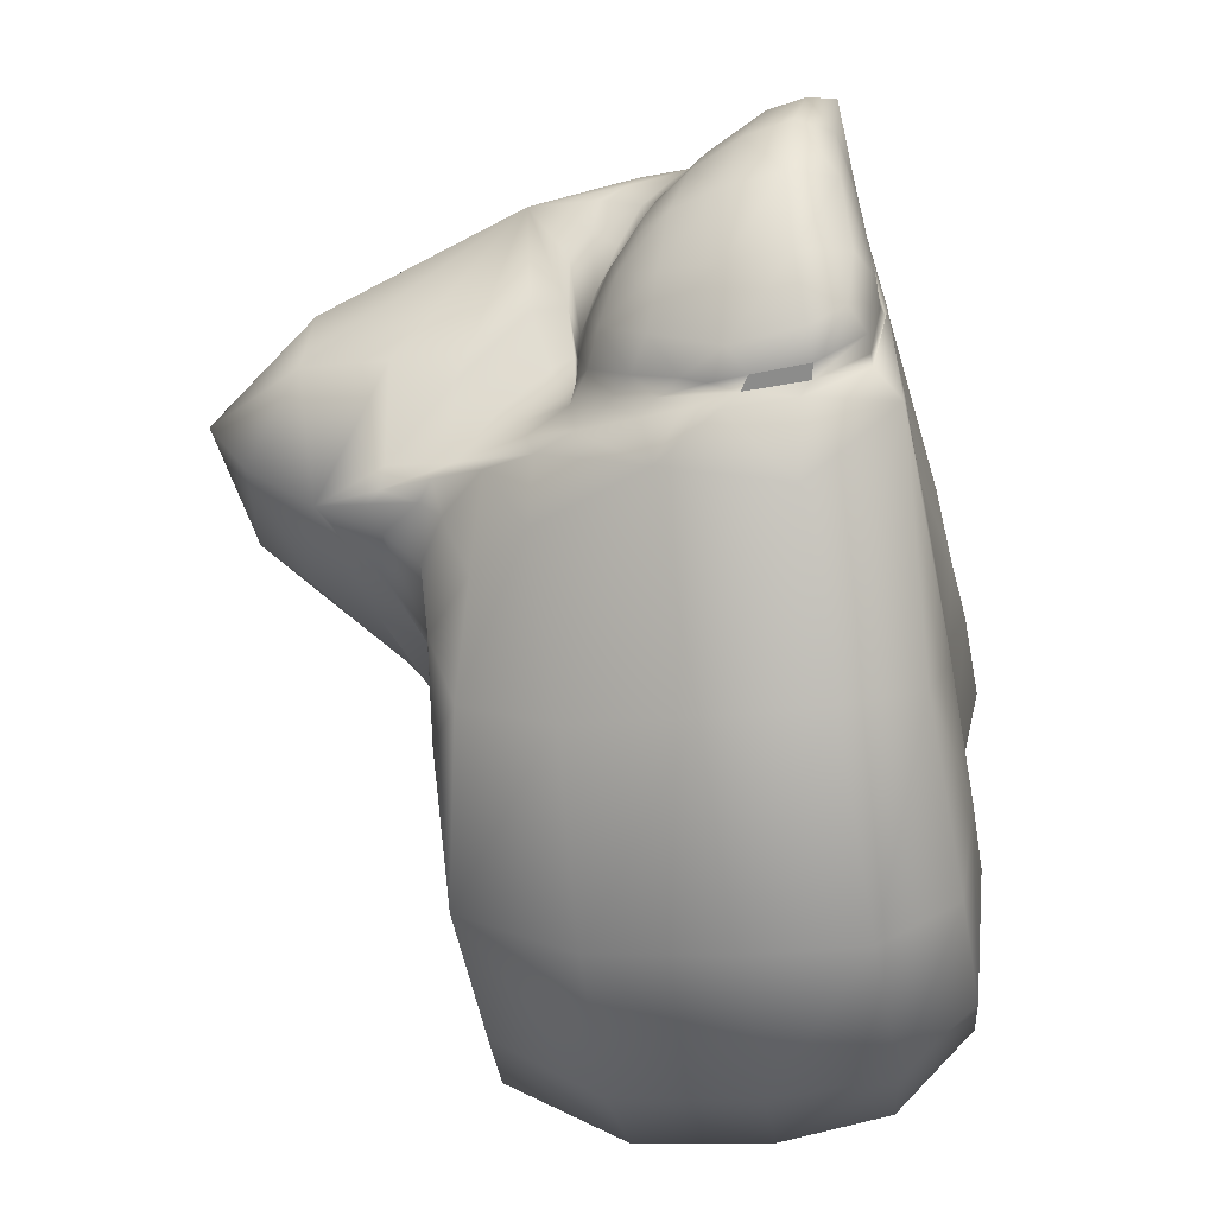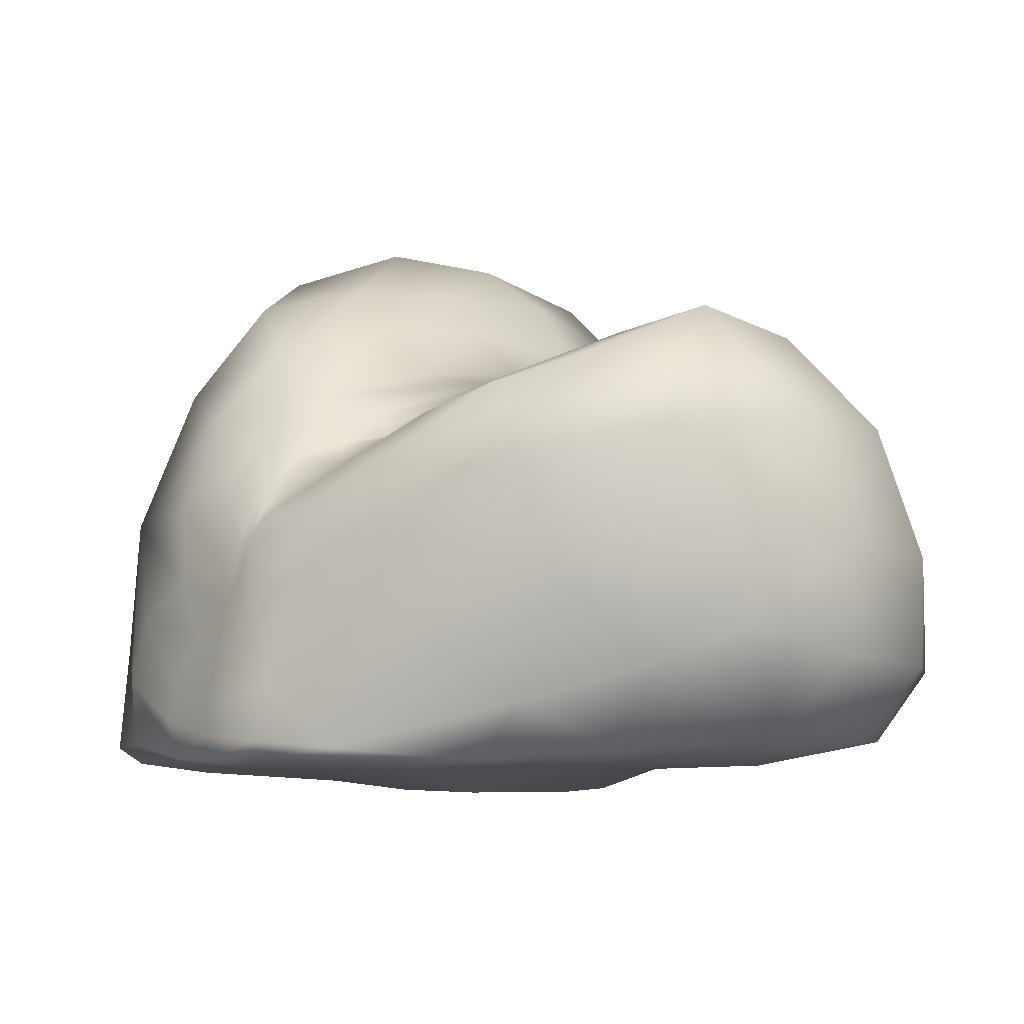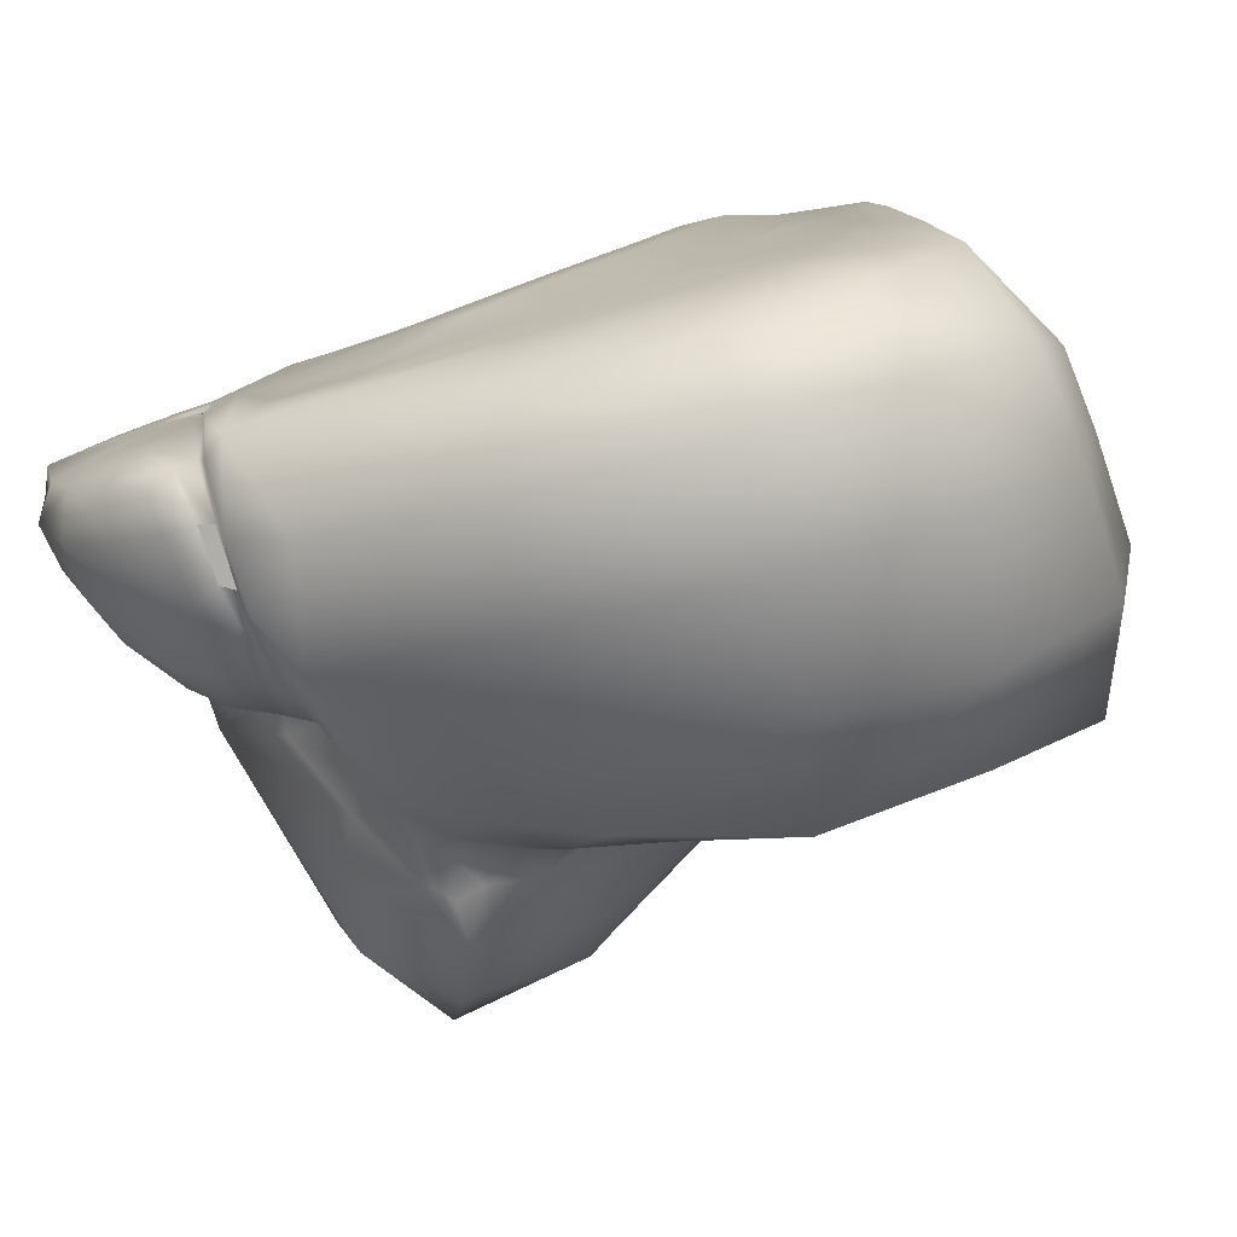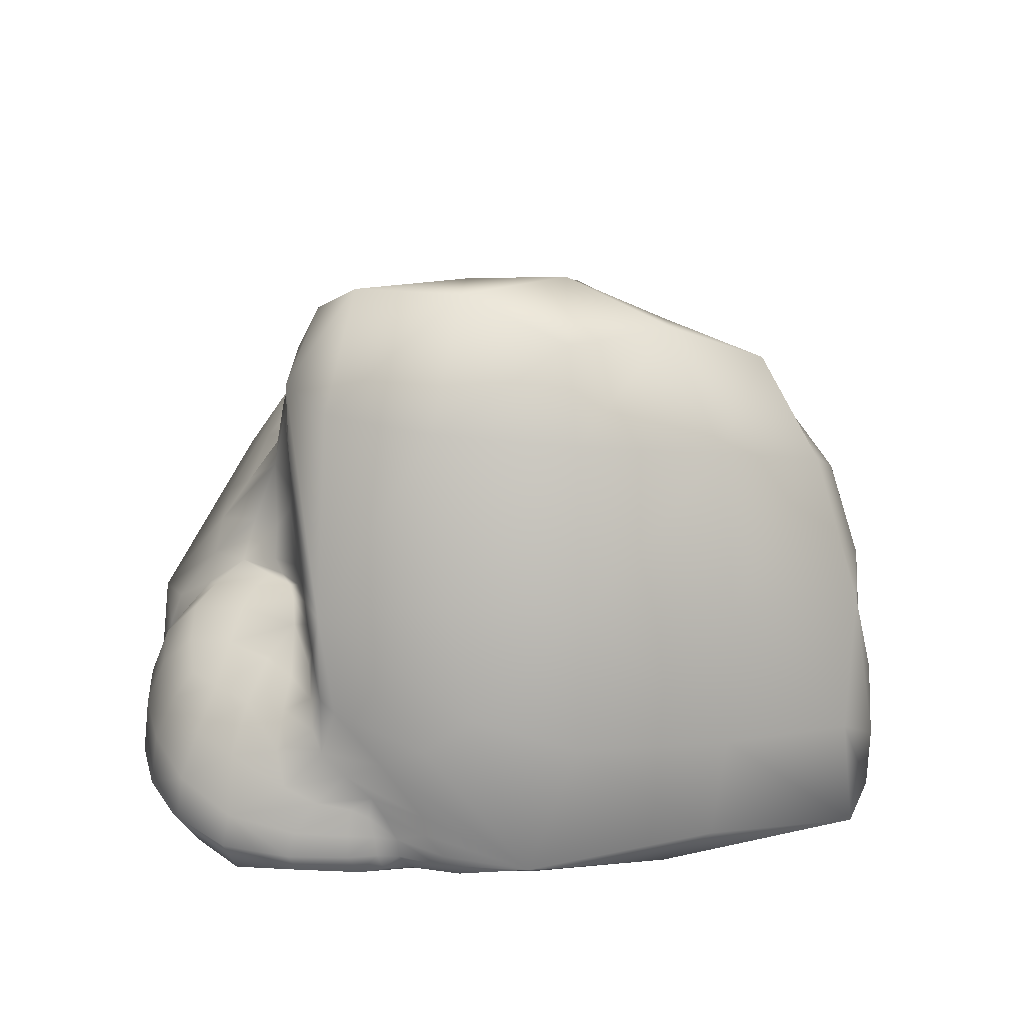
<metadata>
{"format":"obj","ext":"obj","renderer":"f3d","projection":"perspective","resolution":1024,"background":"white","views":[{"elev":-68.2,"azim":-79.4,"up":"+Z"},{"elev":-6.0,"azim":83.9,"up":"+Y"},{"elev":-79.3,"azim":15.9,"up":"+Z"},{"elev":19.9,"azim":-56.4,"up":"+Y"}]}
</metadata>
<code>
g default
v -78.15 11.31 -66.12
v -88.45 14.03 -67.99
v -77.21 35.65 -71.95
v -85.94 36.9 -70.83
v -115.5 21.99 -21.45
v -102.8 45.75 -24.98
v -109.2 32.85 -49.36
v -88.46 59.6 -52.93
v -68.94 53.31 -79.66
v 16.47 53.83 -107.3
v -70.94 7.046 -74.66
v -101.9 49.1 -42.79
v 19.83 11.38 -94.6
v -93.37 7.423 -0.8442
v -98.29 7.734 -2.077
v -96.89 7.681 -0.3542
v -83.99 7.421 -9.611
v -93.26 7.581 -5.4
v -84.97 7.571 -15.28
v -87.04 7.821 16.22
v -101.2 8.628 6.37
v -94.06 7.663 4.126
v -103 18.51 4.613
v -96.12 17.29 14
v -98.68 27.67 8.631
v -98.51 49.17 -9.078
v 12.22 107.2 -80.06
v -47.65 91.92 -61.21
v 77.6 54.76 -73.73
v -72.89 74.99 50.93
v -101.2 71.69 -4.006
v -57.93 100.6 -45.02
v 68.02 12.04 -59.14
v 14.29 -0.9331 -16.31
v -16.18 2.179 14.98
v -55.01 132.9 35.26
v -70.79 142.6 -14.13
v -59.56 121.1 -41.04
v -17.37 128.7 10.75
v 79.74 48.98 -6.949
v 72.39 110.4 -42.18
v -6.908 65.74 88.48
v 34.85 5.072 62.78
v 56.11 21.96 56.28
v 32.95 88.55 19.2
v 34.73 84.18 26.48
v 23.23 95.75 43.5
v 47.23 62.27 51.84
v -2.554 121.1 58.03
v 30.59 65.57 65.58
v 35.57 69.93 52.78
v -106.5 11.01 -47.4
v -114.8 8.282 -20.24
v -83.61 7.547 -27.81
v -29.94 4.846 -46.36
v -23.73 1.126 -35.41
v -86.37 60.77 -23.19
v -73.28 67.88 -49.5
v -76.56 65.84 -32.38
v -75.57 71.19 -31.33
v -64.75 91.79 -45.28
v 43.85 4.792 27.15
v -15.65 5.571 75.99
v -54.29 7.9 63.2
v -31.08 104.5 -44.14
v 7.208 104.2 -6.207
v 0.05792 104.4 -31.24
v 19.95 7.103 78.01
v 21.24 26.47 77.67
v 23.06 99.29 4.118
v 37.59 59.42 60.52
v 35.48 43.84 66.06
v -76.95 51.06 -65.63
v -81.58 6.167 -10.7
v -102.6 38.08 -3.031
v -93.6 9.397 15.83
v -74.84 5.429 -15.84
v -82.76 6.817 5.189
v 37.3 4.726 4.537
v 53.84 11.33 59.07
v -4.782 98.8 75.28
v 79.64 100.1 -19.56
v 81.39 72.17 1.86
v 26.92 87.2 28.49
v 28.06 84.64 28.07
v 13.44 102.9 21.48
v 13.78 107.8 53.58
v 25.98 89.66 33.6
v 29 94.02 11.92
v 52.94 46.48 52.93
v 61.75 74.46 32.07
v 27.54 80.88 59.32
v 36.03 62.74 61.26
v 36.39 64.63 58.62
v 30.75 79.39 50.14
v 35.35 77.61 39.33
v 41.3 67.28 52.5
v 76.01 91.45 6.6
v 16.51 68.19 76.95
v -96.28 11.29 -60.84
v -110.3 20.76 -50.53
v -111.9 10.18 -34.57
v -116.8 14.11 -22.69
v -80.82 7.513 -47.34
v -95.03 7.764 -37.99
v -109.2 9.074 -6.358
v -103.5 12.99 4.711
v -109.6 18.91 -6.336
v -108 29.38 -10.35
v -101.6 42.71 -6.204
v -80.2 64.75 -28.33
v -74.89 66.43 -39.61
v 8.664 4.672 -37.33
v -8.569 -0.2067 -29.93
v -35.96 2.553 -5.386
v 1e-06 -2e-06 6.1e-05
v -81.64 102.5 -26.97
v -65.24 105.7 -41.33
v -70.3 82.98 -36.5
v -85.04 73.81 -21.69
v -76.51 66.55 -29.6
v -72.18 69.8 -40.11
v -68.74 77.35 -49.1
v -62.6 96.99 -46.03
v -68.54 75.53 -59.96
v -75 54.39 -69.68
v 5.476 1.866 38.89
v 4.293 104.4 -19.6
v -42.73 111.2 -39.73
v 37.54 19.83 70.03
v 18.94 16.29 79.59
v 40.38 109.3 -26.71
v 32.18 53.61 67.29
v 38.08 51.76 62.51
v 40.36 58.18 59.37
v 43.44 34.22 64.21
v 27.41 35.96 72.43
v -89.25 8.086 17.41
v -97.31 9.233 10.6
v -56.84 5.239 15.86
v -70.36 7.648 37.32
v -69.04 5.796 29.12
v -59.31 110.4 -44.6
v 3.889 3.88 70.76
v -13.81 9.903 93.2
v -85.92 13.8 44.59
v -43.71 5.191 33.5
v -66.28 5.299 2.717
v 14.24 5.595 -65.68
v 44.3 5.595 -42.02
v 48.3 5.595 -0.6029
v 51.53 7.029 58.01
v 60.98 6.819 8.392
v 5.421 10.74 88.25
v 8.75 41.5 85.75
v -83.36 6.448 -1.91
v -89.69 7.247 1.412
v -79.74 7.824 24.57
v -87.98 7.357 5.574
v -96.87 7.68 0.4374
v -100.3 57.15 -6.034
v -92.07 64.77 -14.53
v -84.92 7.61 -19.05
v -106.1 7.764 -8.055
v -105.9 7.764 -9.361
v -64.11 5.595 -49.99
v -42.61 5.595 -62
v -75.91 39.94 -75.79
v -76.44 11.36 -68.82
v -78.48 5.99 -41.9
v -79.96 6.894 -22.35
v -80.71 6.991 -12.48
v -77.24 22.73 -72.64
v -82.53 11.29 -68.02
v -87.19 21.87 -71.62
v -80.19 33.78 -72.23
v -80.68 63.04 -52.85
v -75.33 60.52 -59.19
v -80.44 46.04 -67.52
v -88.31 50.52 -62.79
v -77.15 43.94 -69.08
v -114.8 27.42 -36.58
v -110.1 34.89 -24.44
v -103 47.98 -34.56
v -105.8 43.09 -45.83
v -98.53 35.19 -61.4
v -96.24 54.63 -47.88
v -63 27.88 -85.64
v -26.9 52.94 -97.64
v 19.13 28.74 -107.5
v -21.45 11.38 -90.3
v -81.87 6.991 -9.434
v -87.51 7.029 -5.179
v -87.96 7.61 -7.817
v -95.27 7.644 0.03027
v -95.93 7.648 -2.874
v -89.5 7.002 -2.995
v -94.58 7.581 0.4365
v -98.42 7.764 -1.085
v -83.94 7.61 -12.06
v -102.3 7.764 -11.35
v -98.09 7.764 -19.31
v -57.99 5.252 -32.3
v -93.73 7.806 11.58
v -99 7.764 3.936
v -89.38 7.695 10.62
v -36.72 1.624 -31.33
v -44.75 5.053 -39.79
v -98.99 17.86 9.33
v -97.22 22.97 11.14
v -101.5 24.71 4.406
v -92.75 54.89 -14.05
v -94.23 53.94 -25.48
v -100.9 45.33 -15.76
v -86.79 61.72 -39.14
v 16.22 82.78 -97.37
v -56.82 78.86 -66.83
v -25.86 98.85 -70.44
v 53.08 54.36 -97.65
v 74.39 30.67 -75.45
v 48.09 11.38 -83.76
v -90.36 77.55 25.11
v -96.29 42.36 21.89
v -77.02 43.33 52.81
v -101.8 48.98 0.6063
v -101 32.89 2.91
v -95.25 24.7 21
v -93.05 14.8 25.68
v -95.59 12.7 14.14
v -90.03 9.609 27.75
v 11.32 107.5 -47.67
v -14.15 106.1 -60.45
v -14.79 103.5 -31.29
v -55.83 96.18 -49.41
v -46.08 102.5 -46.44
v 27.8 -0.7882 6.873
v 26.48 4.652 -23.81
v 32.43 4.607 -10.07
v 47.51 107.5 -66.79
v 79.27 84.6 -62.44
v -15.28 35.38 91.05
v -42.43 72.04 73.57
v -65.18 112.6 43.93
v -65.69 144 12.46
v -88.54 117 -10.34
v -65.71 134.7 -29.41
v -40.62 140.2 -3.459
v -7.328 117.6 3.865
v -28.02 116.3 -23.87
v -31.48 133.8 48.8
v -7.262 128.3 32.36
v 84.69 55.24 -40.73
v 77.41 28.53 -29.14
v 64.76 9.239 -21.75
v 69.76 36.89 24.15
v 63.7 13.25 26.85
v 40.99 4.872 45.42
v -80.5 21.87 -72.86
v -80.91 55.01 -61.91
v -79.28 41.28 -69.79
v -110 38.03 -35.15
v -97.56 46.9 -56.24
v -25.44 28.74 -99.79
v -84.82 7.146 -7.069
v -91.63 7.298 -2.403
v -96.47 7.761 0.8909
v -93.49 7.764 -12.38
v -94.27 7.764 8.916
v -99.11 22.58 7.961
v -95.01 51.56 -17.78
v -94.88 55.97 -36.57
v -25.1 79.25 -86.05
v 52.96 28.74 -96.91
v -91.83 51.2 32.93
v -98.67 37.27 11.54
v -94.59 19.79 20.93
v -93.05 11.92 23.44
v -4.781 105.4 -48.54
v -35 102.9 -56.23
v 53.36 84.92 -87.01
v -46.89 39.65 75.52
v -82.71 115.3 15.85
v -36.12 129.2 -17.64
v -36.14 143.4 22.29
v 81.76 36.46 -50.34
v 70.33 20.17 -0.1901
v 60.73 9.601 42.33
v -35.44 106.7 65.28
v 86.91 80.71 -31.14
v 7.739 113.7 29.69
v 67.85 57.9 31.52
v 33.62 71.54 57.31
v 28.99 83.24 38.53
v 48.59 77.86 35.92
v 53.19 87.54 20.36
v 15.48 90.07 69.31
v -98.86 21.87 -63.12
v -116.5 17.44 -37.05
v -88.56 7.764 -54.01
v -111 13 -7.46
v -105.5 26.15 -2.964
v -105.8 36.85 -13.95
v -79.73 64.95 -40.22
v 19.54 4.899 -31.88
v -9.984 4.687 -43.85
v -20.67 0.5415 -18.73
v -83.21 120.2 -26
v -75.87 90.72 -31.04
v -73.45 66.94 -37.11
v -69.33 77.3 -41.61
v -65.15 86.12 -53.51
v -71.57 67.17 -60.19
v 19.18 -0.1836 22.76
v -21.72 107.4 -25.74
v 37.74 12.52 70.48
v 29.26 109.2 -38.8
v 36.41 56.07 63.25
v 38.52 62.72 58.61
v 43.3 46.5 61.16
v 36.89 27.92 68.72
v -93.81 7.93 12.34
v -98.72 12.98 9.904
v -76.16 7.074 20.79
v -61.65 107.4 -44.36
v -52.68 108.8 -44.09
v -77.92 8.629 40.61
v -49.94 16.2 73.55
v -10.73 6.035 87.42
v -26.62 5.138 54.64
v -63.9 5.595 24.54
v 33.59 5.595 -57.17
v 48.25 5.595 -20.77
v 37.24 7.326 70.24
v 58.61 6.596 36.88
v 3.964 25.75 89.43
v 20.55 49.77 76.58
v -88.95 7.045 -1.001
v -83.9 8.388 28.47
v -82.59 7.485 15.01
v -91.45 7.427 2.082
v -101.6 51.27 -3.723
v -84.23 66.43 -21.47
v -95.53 59.78 -10.61
v -98.4 7.764 -27.14
v -103.6 7.764 -3.051
v -104.3 7.764 -7.088
v -103 7.764 -8.053
v -15.66 5.595 -66.99
v -53.09 5.595 -51.62
v -76.17 46.59 -72.38
v -75.84 25.31 -76.75
v -78.21 6.758 -45.55
v -80.8 7.146 -11.32
v -80.55 7.146 -14.61
g January_Rock_30
f 3 173 258 176
f 173 1 174 258
f 258 174 2 175
f 176 258 175 4
f 8 177 259 180
f 177 58 178 259
f 259 178 73 179
f 180 259 179 4
f 3 176 260 181
f 4 179 260 176
f 73 181 260 179
f 7 182 261 185
f 182 5 183 261
f 261 183 6 184
f 185 261 184 12
f 8 180 262 187
f 180 4 186 262
f 262 186 7 185
f 187 262 185 12
f 11 188 263 191
f 188 9 189 263
f 263 189 10 190
f 191 263 190 13
f 17 192 264 194
f 74 193 264 192
f 18 194 264 193
f 14 195 265 197
f 195 15 196 265
f 265 196 18 193
f 197 265 193 74
f 15 195 266 199
f 14 198 266 195
f 16 199 266 198
f 19 200 267 202
f 200 17 194 267
f 267 194 18 201
f 202 267 201 53
f 20 204 268 206
f 21 205 268 204
f 22 206 268 205
f 56 207 208 55
f 207 77 203 208
f 23 209 269 211
f 24 210 269 209
f 25 211 269 210
f 26 212 270 214
f 57 213 270 212
f 6 214 270 213
f 12 184 271 187
f 184 6 213 271
f 271 213 57 215
f 187 271 215 8
f 27 216 272 218
f 216 10 189 272
f 272 189 9 217
f 218 272 217 28
f 13 190 273 221
f 190 10 219 273
f 273 219 29 220
f 221 273 220 33
f 30 222 274 224
f 31 223 274 222
f 146 224 274 223
f 146 223 275 227
f 223 31 225 275
f 275 225 75 226
f 227 275 226 25
f 25 210 276 227
f 24 228 276 210
f 146 227 276 228
f 146 228 277 230
f 24 229 277 228
f 76 230 277 229
f 67 231 278 233
f 27 232 278 231
f 65 233 278 232
f 28 234 279 218
f 234 32 235 279
f 279 235 65 232
f 218 279 232 27
f 62 236 238 79
f 236 34 237 238
f 29 219 280 240
f 219 10 216 280
f 280 216 27 239
f 240 280 239 41
f 30 224 281 242
f 224 146 327 281
f 281 327 145 241
f 242 281 241 42
f 31 222 282 245
f 222 30 243 282
f 282 243 36 244
f 245 282 244 37
f 38 246 283 249
f 246 37 247 283
f 283 247 39 248
f 249 283 248 66
f 39 247 284 251
f 247 37 244 284
f 284 244 36 250
f 251 284 250 49
f 29 252 285 220
f 40 253 285 252
f 33 220 285 253
f 153 254 286 256
f 254 33 253 286
f 286 253 40 255
f 256 286 255 44
f 152 334 287 80
f 153 256 287 334
f 44 80 287 256
f 49 250 288 81
f 250 36 243 288
f 288 243 30 242
f 81 288 242 42
f 40 252 289 83
f 252 29 240 289
f 289 240 41 82
f 83 289 82 98
f 45 84 85 46
f 47 86 290 87
f 86 66 248 290
f 290 248 39 251
f 87 290 251 49
f 70 66 86 47
f 70 47 88 89
f 89 88 84 45
f 48 90 291 91
f 90 44 255 291
f 291 255 40 83
f 91 291 83 98
f 47 92 292 95
f 92 50 93 292
f 292 93 71 94
f 95 292 94 51
f 46 85 293 96
f 85 84 88 293
f 293 88 47 95
f 96 293 95 51
f 46 96 294 295
f 96 51 97 294
f 294 97 48 91
f 295 294 91 98
f 70 89 82 41
f 89 45 98 82
f 45 46 295 98
f 47 87 296 92
f 87 49 81 296
f 296 81 42 99
f 92 296 99 50
f 4 175 297 186
f 175 2 100 297
f 297 100 52 101
f 186 297 101 7
f 52 102 298 101
f 102 53 103 298
f 298 103 5 182
f 101 298 182 7
f 1 104 299 174
f 104 54 105 299
f 299 105 52 100
f 174 299 100 2
f 5 103 300 108
f 103 53 106 300
f 300 106 21 107
f 108 300 107 23
f 5 108 301 109
f 108 23 211 301
f 301 211 25 226
f 109 301 226 75
f 75 110 302 109
f 110 26 214 302
f 302 214 6 183
f 109 302 183 5
f 8 215 303 177
f 215 57 111 303
f 303 111 59 112
f 177 303 112 58
f 34 113 304 237
f 113 34 114 305
f 305 114 56 55
f 35 115 306 116
f 115 77 207 306
f 306 207 56 114
f 116 306 114 34
f 37 246 307 245
f 38 117 307 246
f 31 245 307 117
f 31 117 308 120
f 117 38 118 308
f 308 118 61 119
f 120 308 119 60
f 59 121 309 112
f 60 122 309 121
f 58 112 309 122
f 60 119 310 122
f 61 123 310 119
f 58 122 310 123
f 61 124 311 125
f 124 32 234 311
f 311 234 28 217
f 125 311 217 9
f 58 123 312 178
f 123 61 125 312
f 312 125 9 126
f 178 312 126 73
f 62 257 313 236
f 257 43 127 313
f 313 127 35 116
f 236 313 116 34
f 38 249 314 129
f 249 66 128 314
f 314 128 67 233
f 129 314 233 65
f 68 333 315 131
f 333 152 80 315
f 315 80 44 130
f 131 315 130 69
f 41 239 316 132
f 239 27 231 316
f 316 231 67 128
f 132 316 128 66
f 70 41 132 66
f 71 93 317 134
f 50 133 317 93
f 72 134 317 133
f 51 94 318 97
f 71 135 318 94
f 48 97 318 135
f 44 90 319 136
f 90 48 135 319
f 319 135 71 134
f 136 319 134 72
f 72 137 320 136
f 69 130 320 137
f 44 136 320 130
f 20 138 321 204
f 76 139 321 138
f 21 204 321 139
f 21 139 322 107
f 139 76 229 322
f 322 229 24 209
f 107 322 209 23
f 77 115 140 148
f 115 35 147 140
f 78 77 142 323
f 323 142 64 141
f 61 118 324 124
f 38 143 324 118
f 32 124 324 143
f 38 129 325 143
f 65 235 325 129
f 32 143 325 235
f 63 329 144
f 329 147 35 127
f 144 329 127 43
f 43 145 328 144
f 63 144 328
f 64 146 326 141
f 64 145 327 146
f 64 63 328 145
f 64 147 329 63
f 64 142 330 147
f 142 77 148 330
f 330 148 140
f 147 330 140
f 113 149 331 304
f 149 13 221 331
f 331 221 33 150
f 304 331 150 237
f 33 254 332 150
f 254 153 151 332
f 332 151 79 238
f 150 332 238 237
f 43 152 333 68
f 152 43 257 334
f 334 257 62 153
f 62 79 151 153
f 43 68 154 145
f 42 241 335 155
f 241 145 154 335
f 335 154 68 131
f 155 335 131 69
f 42 155 336 99
f 155 69 137 336
f 336 137 72 133
f 99 336 133 50
f 14 197 337 198
f 197 74 156 337
f 337 156 78 157
f 198 337 157 16
f 146 230 338 326
f 230 76 138 338
f 338 138 20 158
f 326 338 158 141
f 78 323 339 159
f 323 141 158 339
f 339 158 20 206
f 159 339 206 22
f 16 157 340 160
f 78 159 340 157
f 22 160 340 159
f 75 225 341 110
f 31 161 341 225
f 26 110 341 161
f 31 120 342 162
f 120 60 121 342
f 342 121 59 111
f 162 342 111 57
f 57 212 343 162
f 26 161 343 212
f 31 162 343 161
f 53 102 344 202
f 102 52 105 344
f 344 105 54 163
f 202 344 163 19
f 22 205 345 160
f 205 21 106 345
f 345 106 53 164
f 160 345 164 16
f 16 164 346 199
f 53 165 346 164
f 15 199 346 165
f 15 165 347 196
f 53 201 347 165
f 18 196 347 201
f 77 11 166 203
f 11 191 348 167
f 191 13 149 348
f 348 149 113 305
f 167 348 305 55
f 11 167 349 166
f 55 208 349 167
f 203 166 349 208
f 73 126 350 181
f 9 168 350 126
f 3 181 350 168
f 3 168 351 173
f 168 9 188 351
f 351 188 11 169
f 173 351 169 1
f 77 78 156 74
f 77 74 170 11
f 1 169 352 104
f 169 11 170 352
f 352 170 74 171
f 104 352 171 54
f 17 200 353 192
f 19 172 353 200
f 74 192 353 172
f 74 172 354 171
f 19 163 354 172
f 54 171 354 163

</code>
